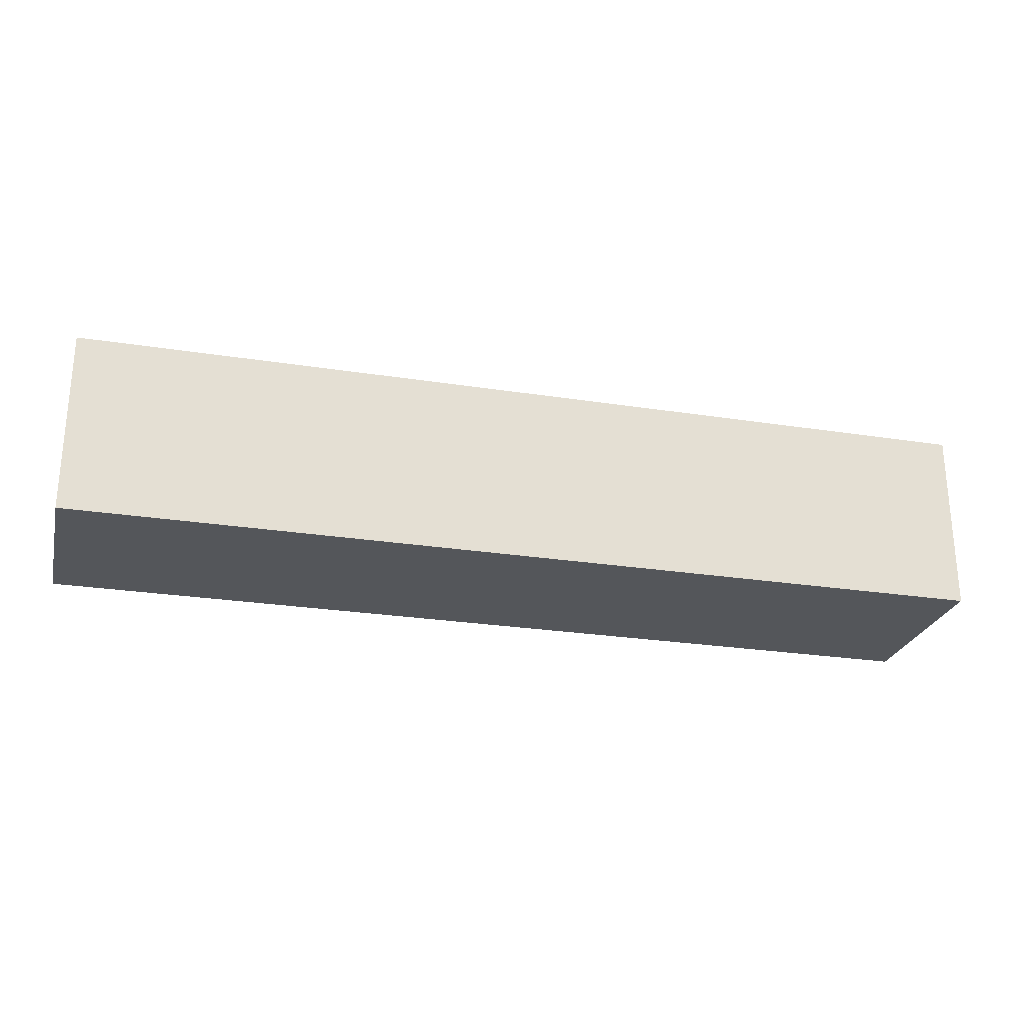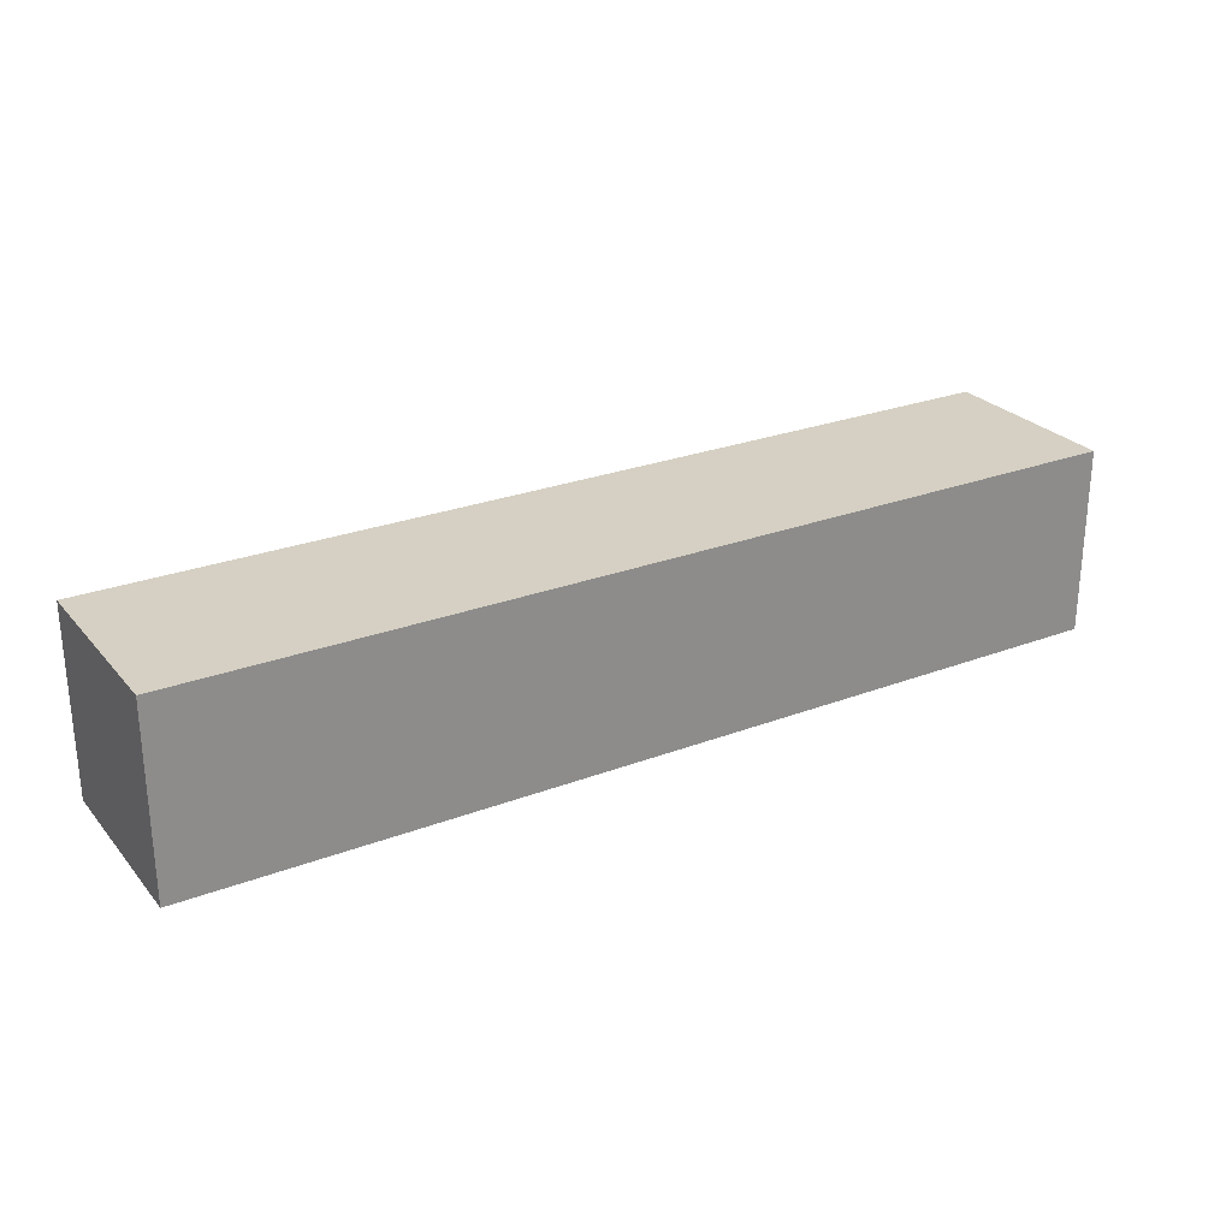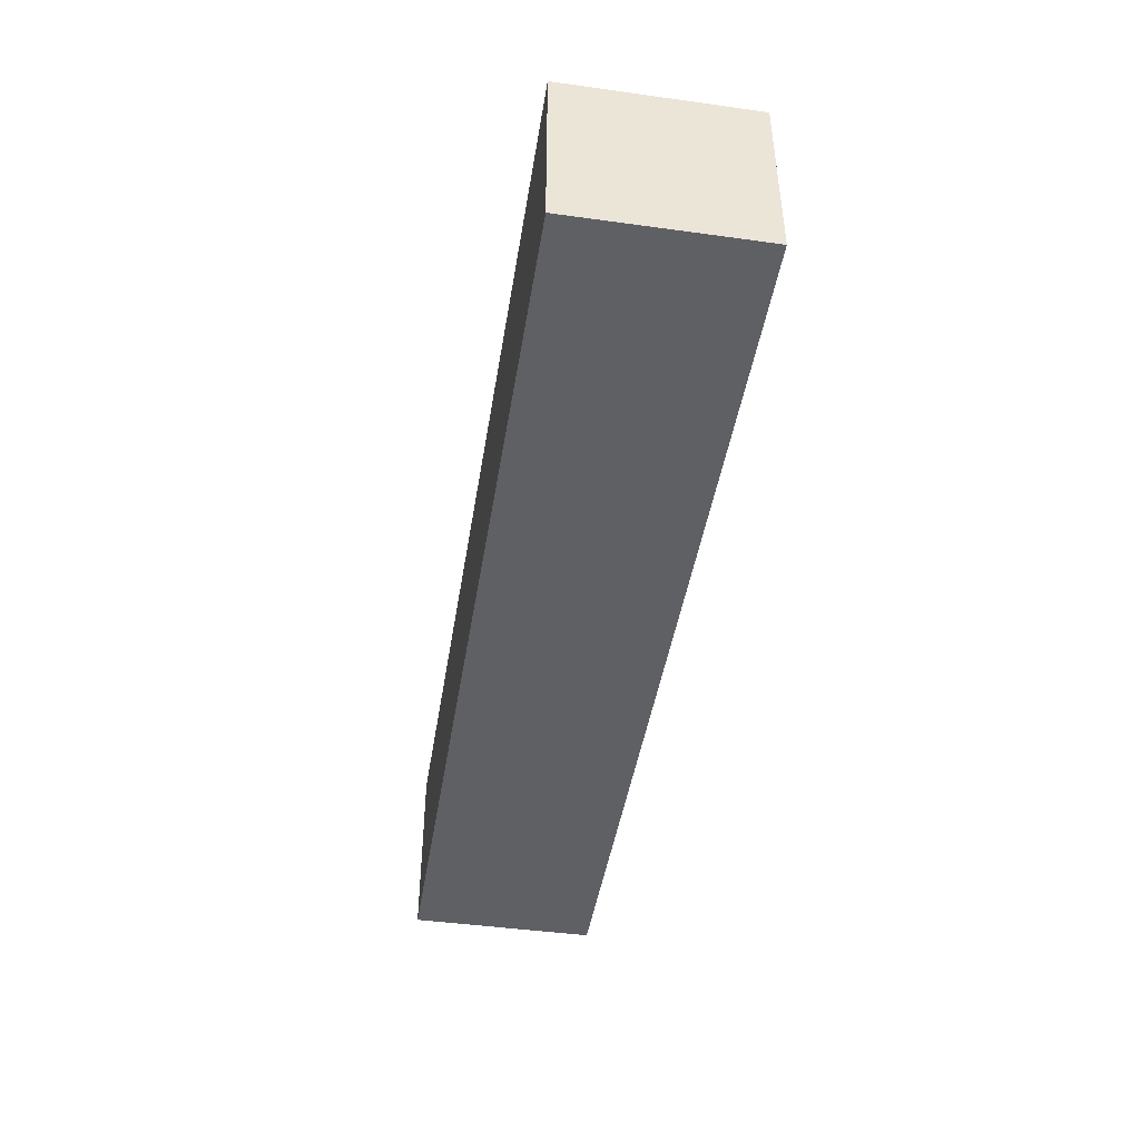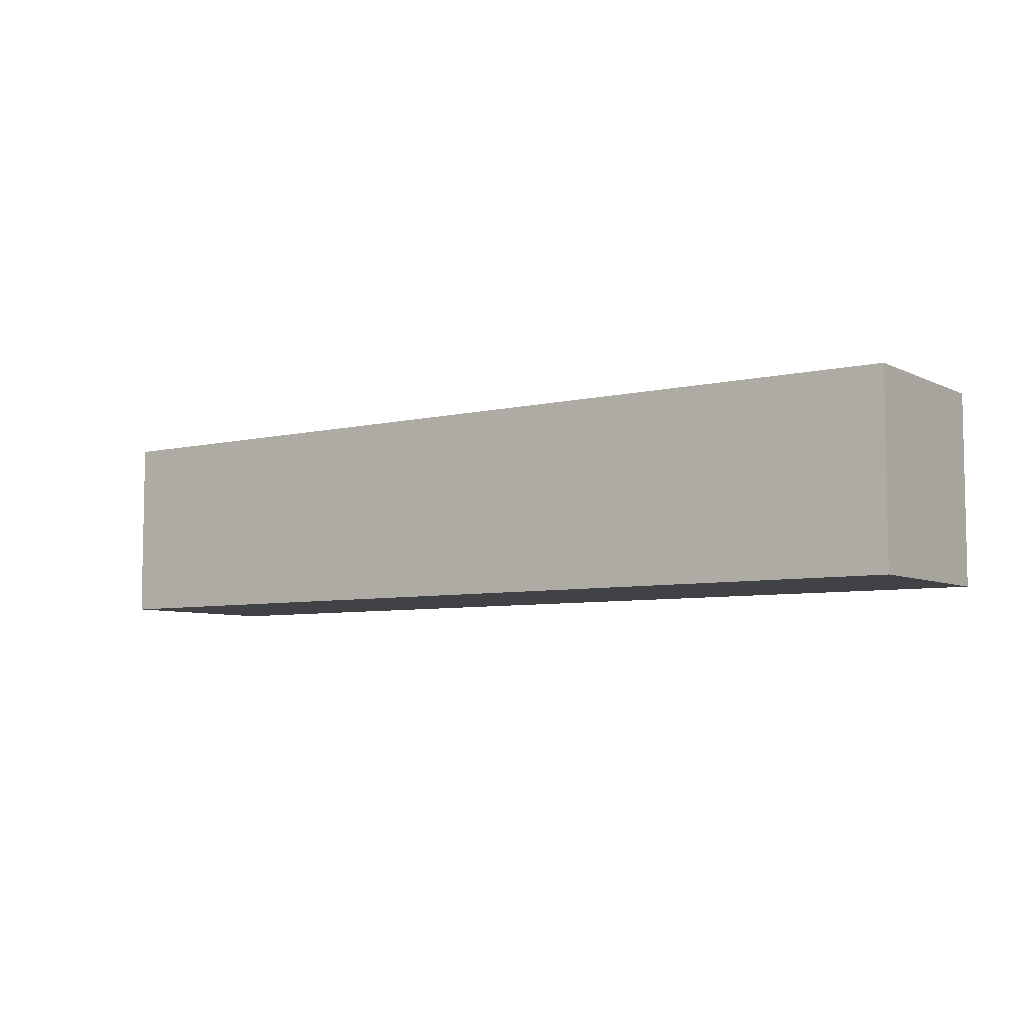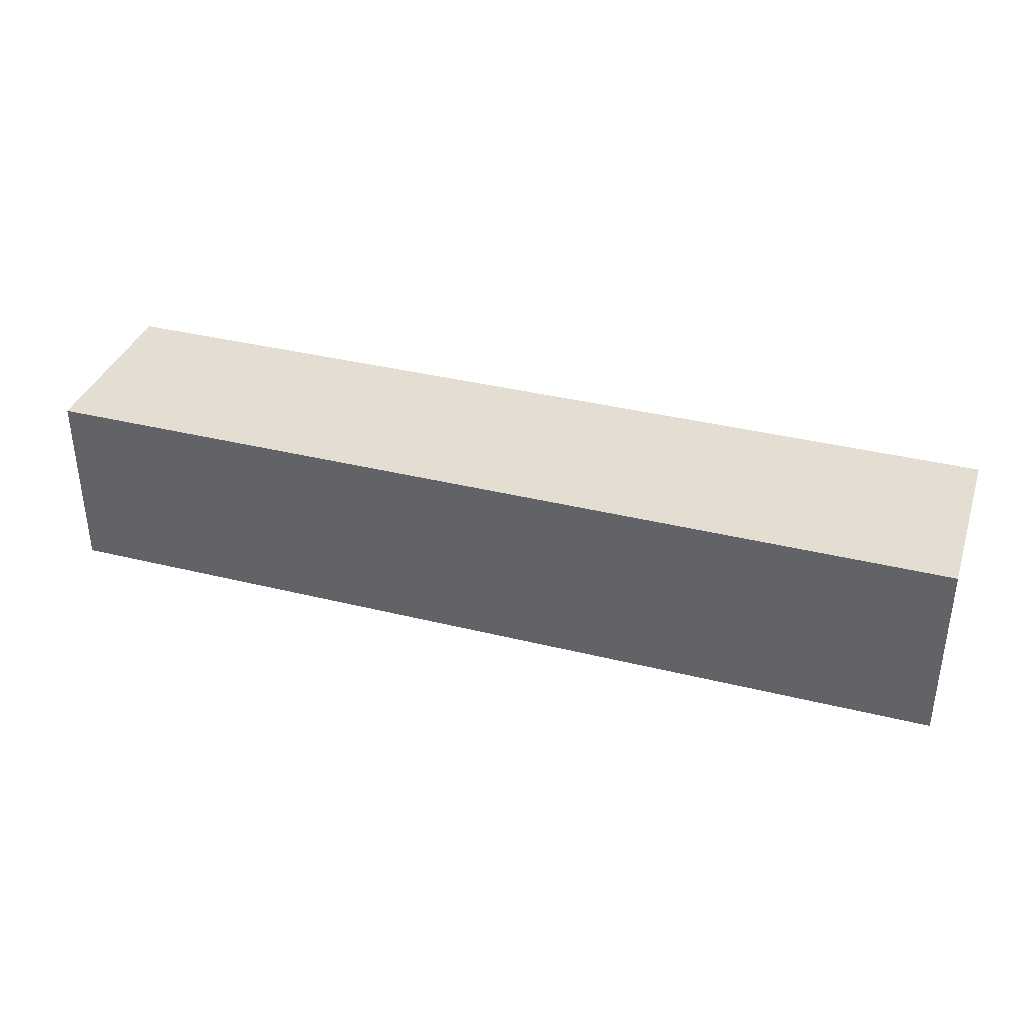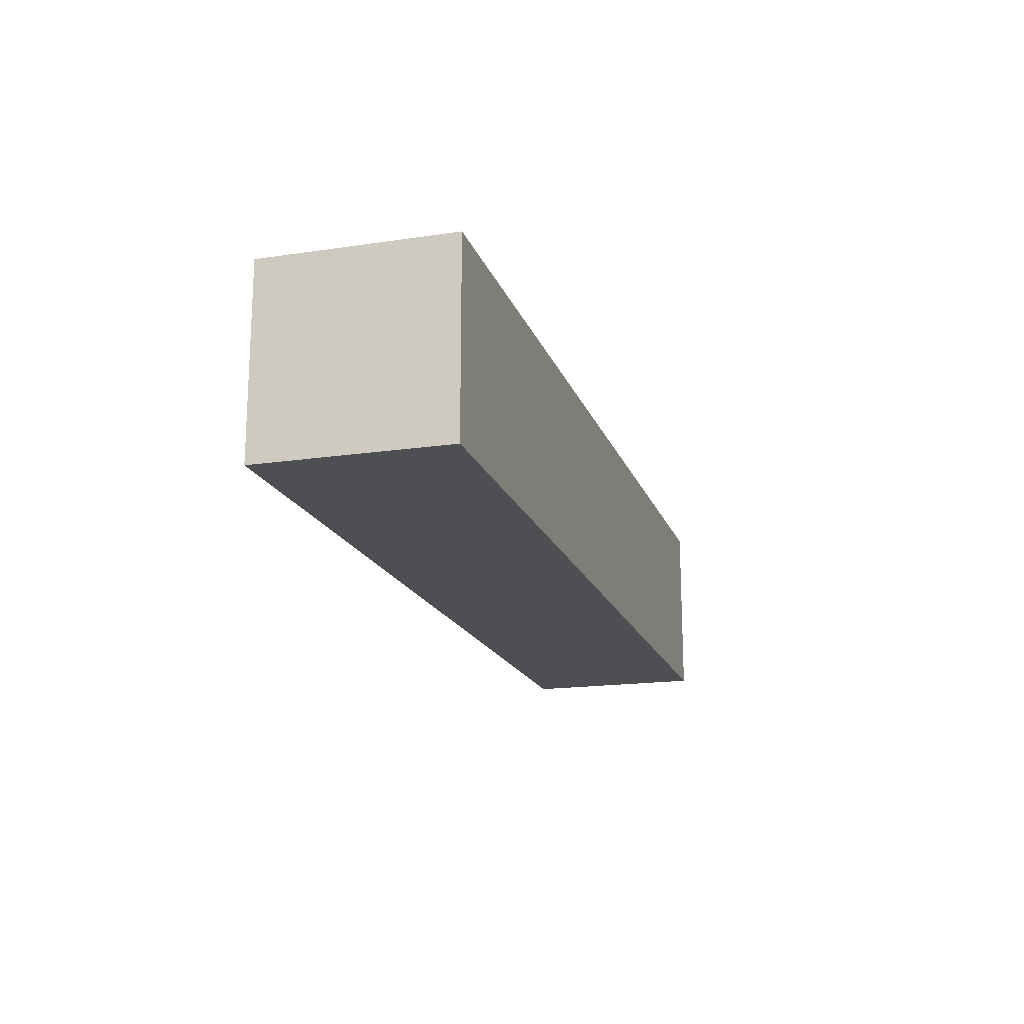
<metadata>
{"format":"obj","ext":"obj","renderer":"f3d","projection":"perspective","resolution":1024,"background":"white","views":[{"elev":-25.6,"azim":165.9,"up":"+Y"},{"elev":26.3,"azim":-31.0,"up":"+Z"},{"elev":-44.9,"azim":-99.1,"up":"+Z"},{"elev":-6.4,"azim":-144.7,"up":"+Y"},{"elev":36.3,"azim":-162.1,"up":"+Y"},{"elev":-17.6,"azim":-73.7,"up":"+Y"}]}
</metadata>
<code>
v 0 0 0
v 0 0 1
v 0 1 1
v 0 1 0
v 5 0 0
v 0 0 0
v 0 1 0
v 5 1 0
v 5 0 1
v 5 0 0
v 5 1 0
v 5 1 1
v 0 0 1
v 5 0 1
v 5 1 1
v 0 1 1
v 0 1 1
v 5 1 1
v 5 1 0
v 0 1 0
v 5 0 1
v 0 0 1
v 0 0 0
v 5 0 0
g a328f212-e35e-11ea-8244-54bf646e7e1f
f 1 2 4
f 4 2 3
g a3291930-e35e-11ea-82ff-54bf646e7e1f
f 5 6 8
f 8 6 7
g a329404a-e35e-11ea-bcaa-54bf646e7e1f
f 9 10 12
f 12 10 11
g a3298e4c-e35e-11ea-80b5-54bf646e7e1f
f 13 14 16
f 16 14 15
g a329b550-e35e-11ea-a59a-54bf646e7e1f
f 18 19 17
f 17 19 20
g a32a0376-e35e-11ea-a8c2-54bf646e7e1f
f 21 22 24
f 24 22 23

</code>
